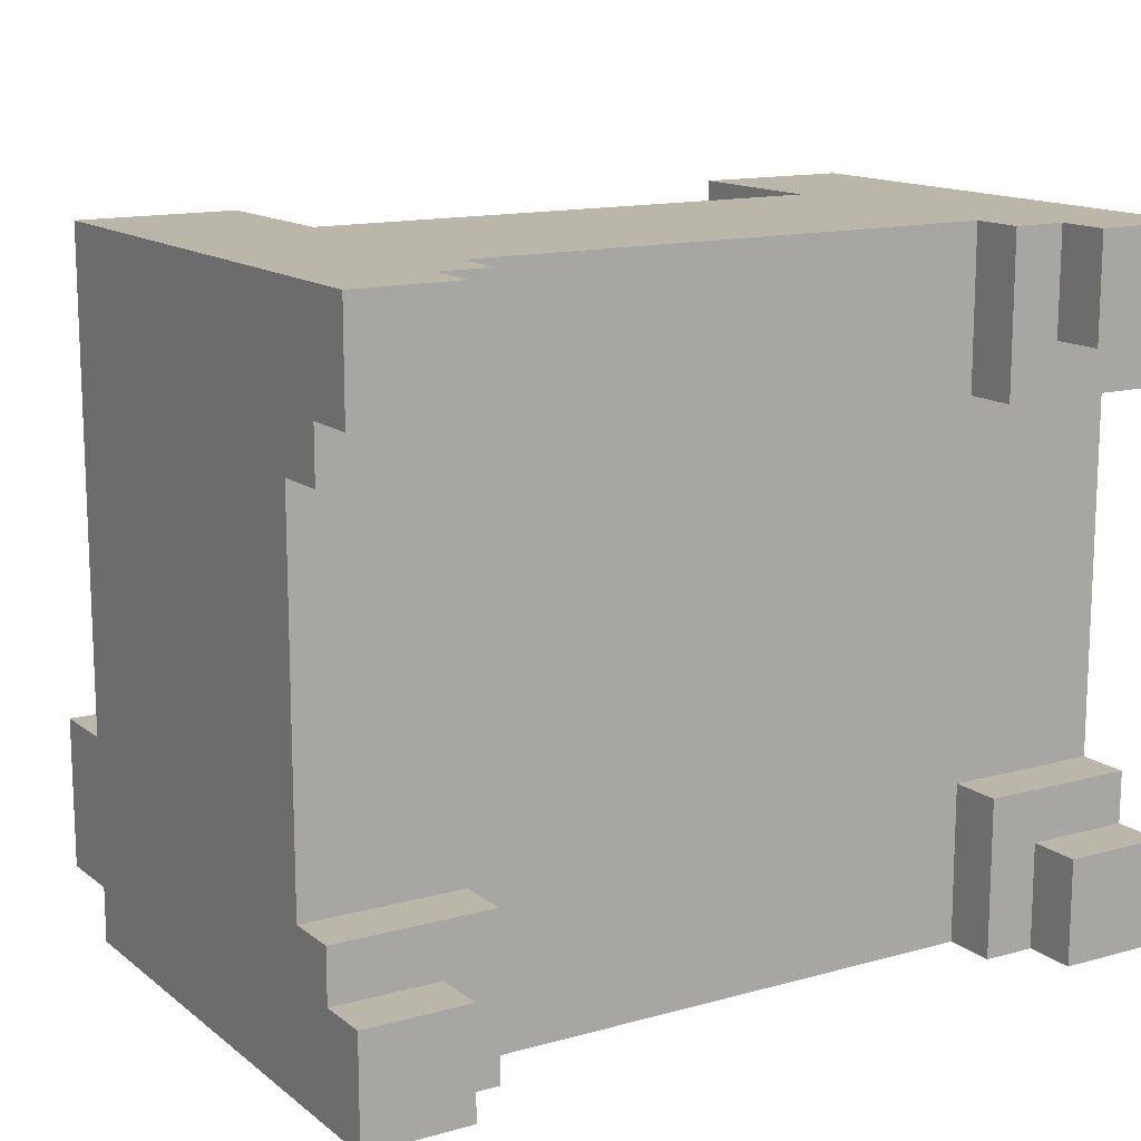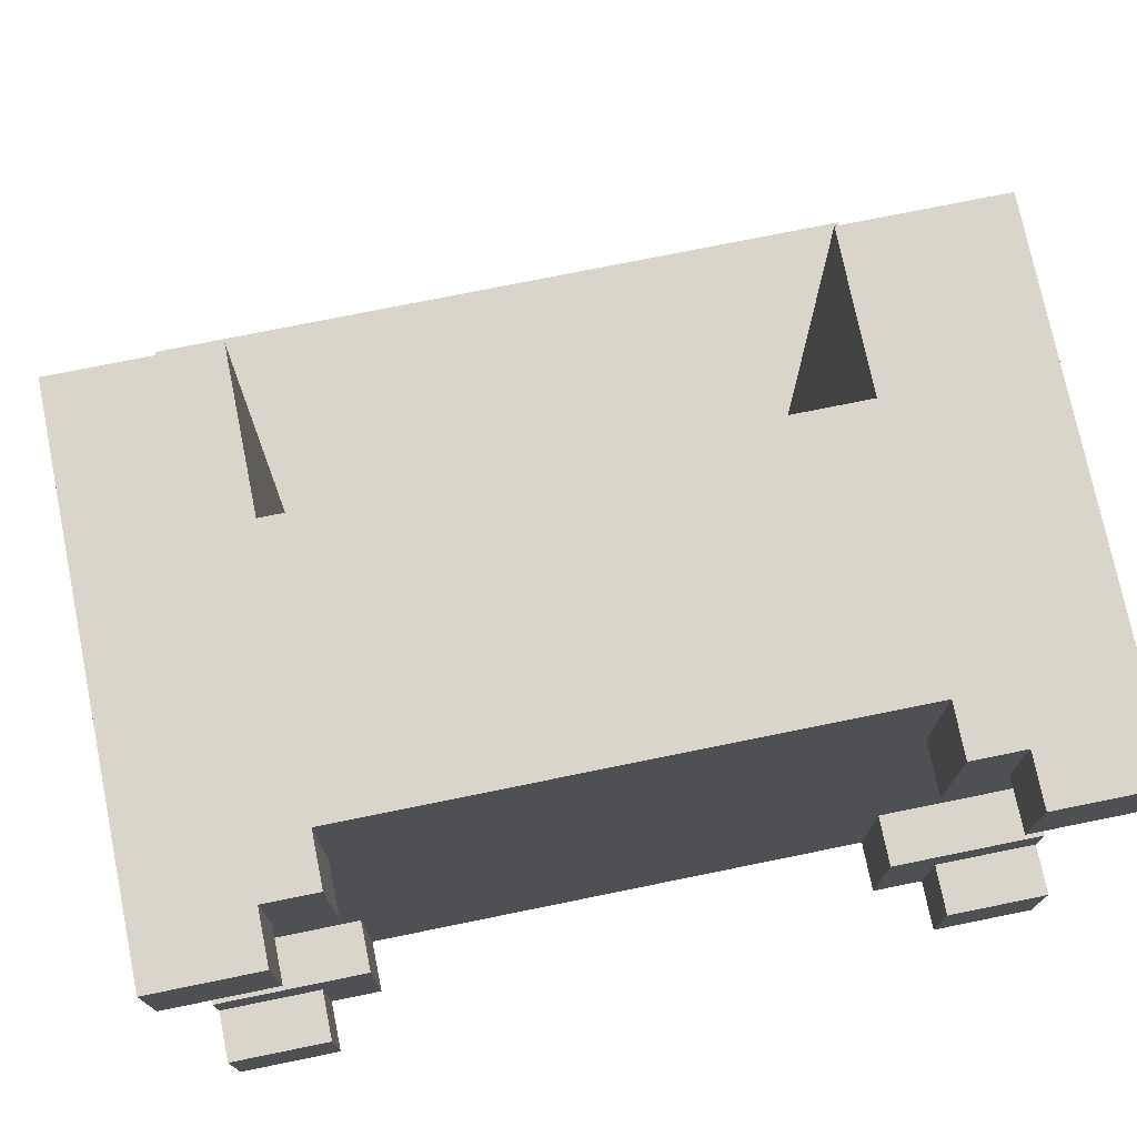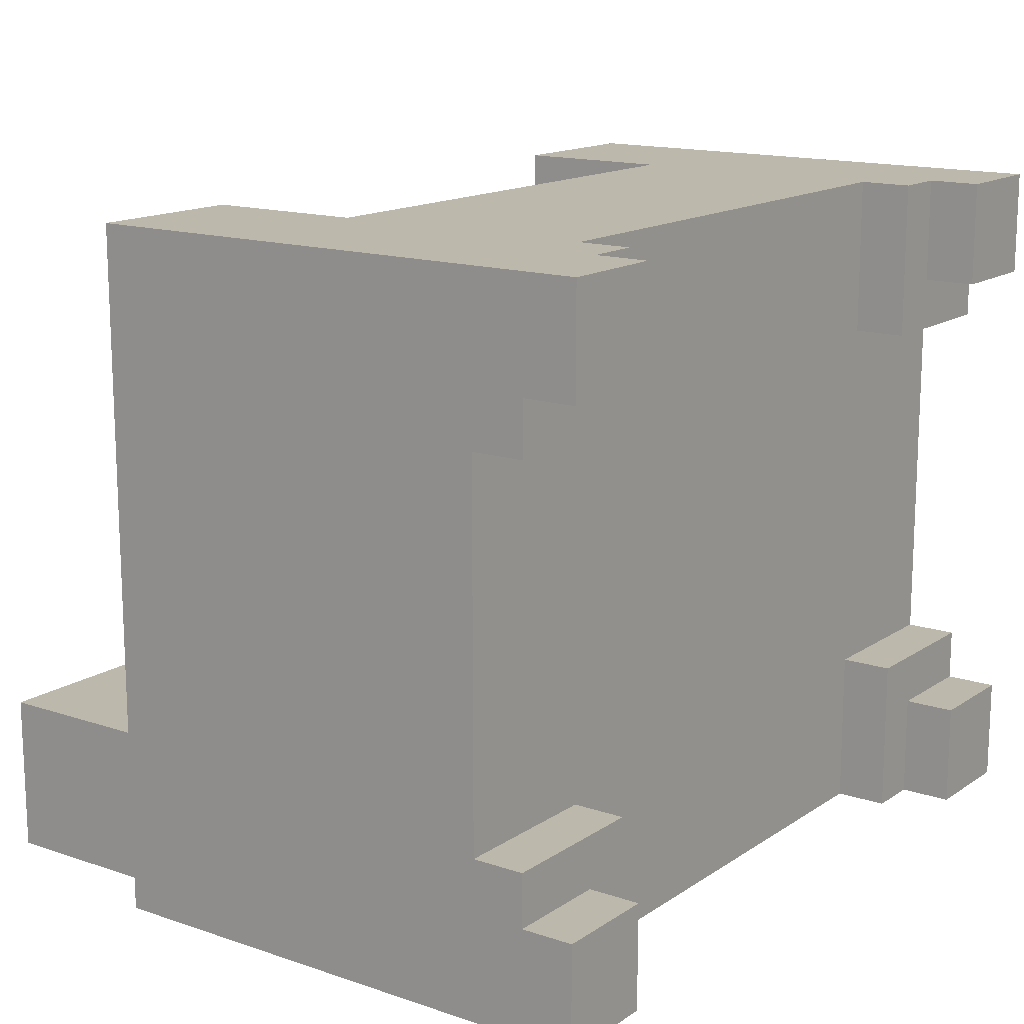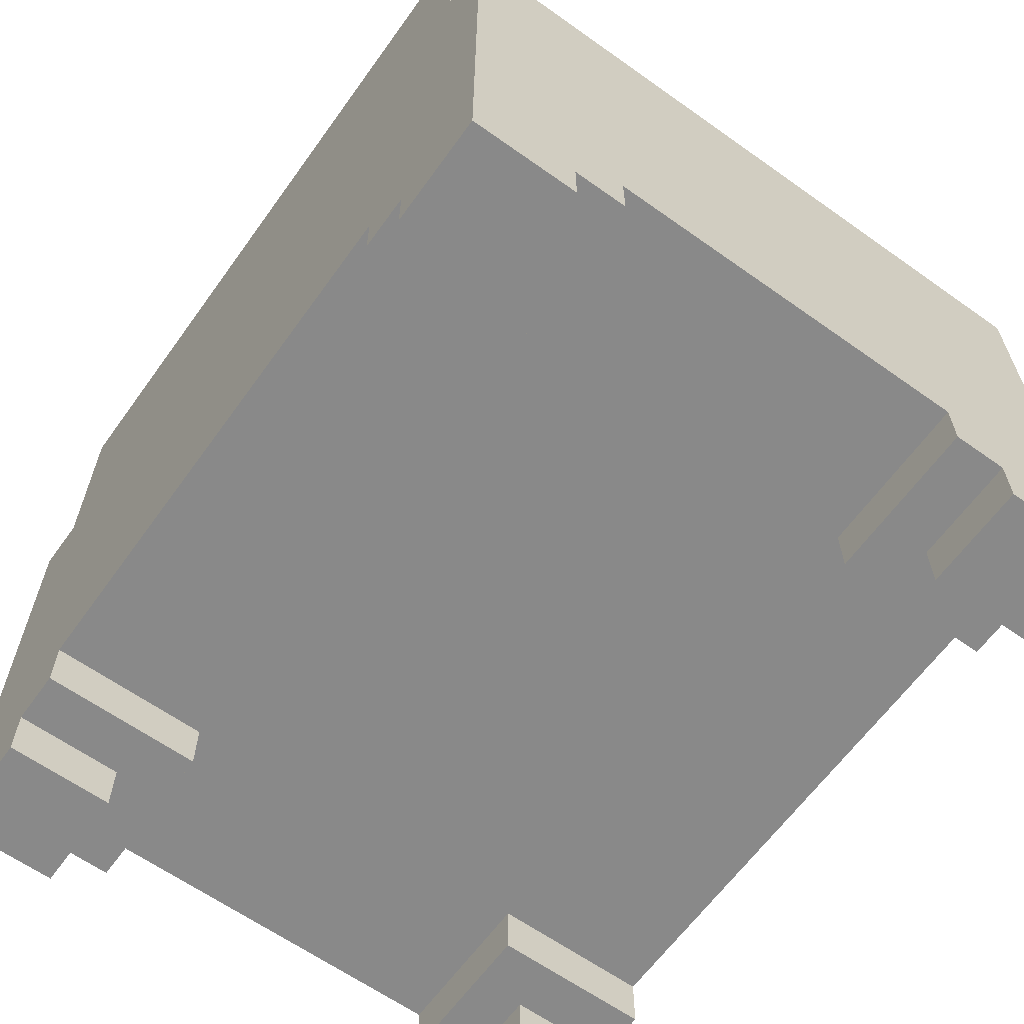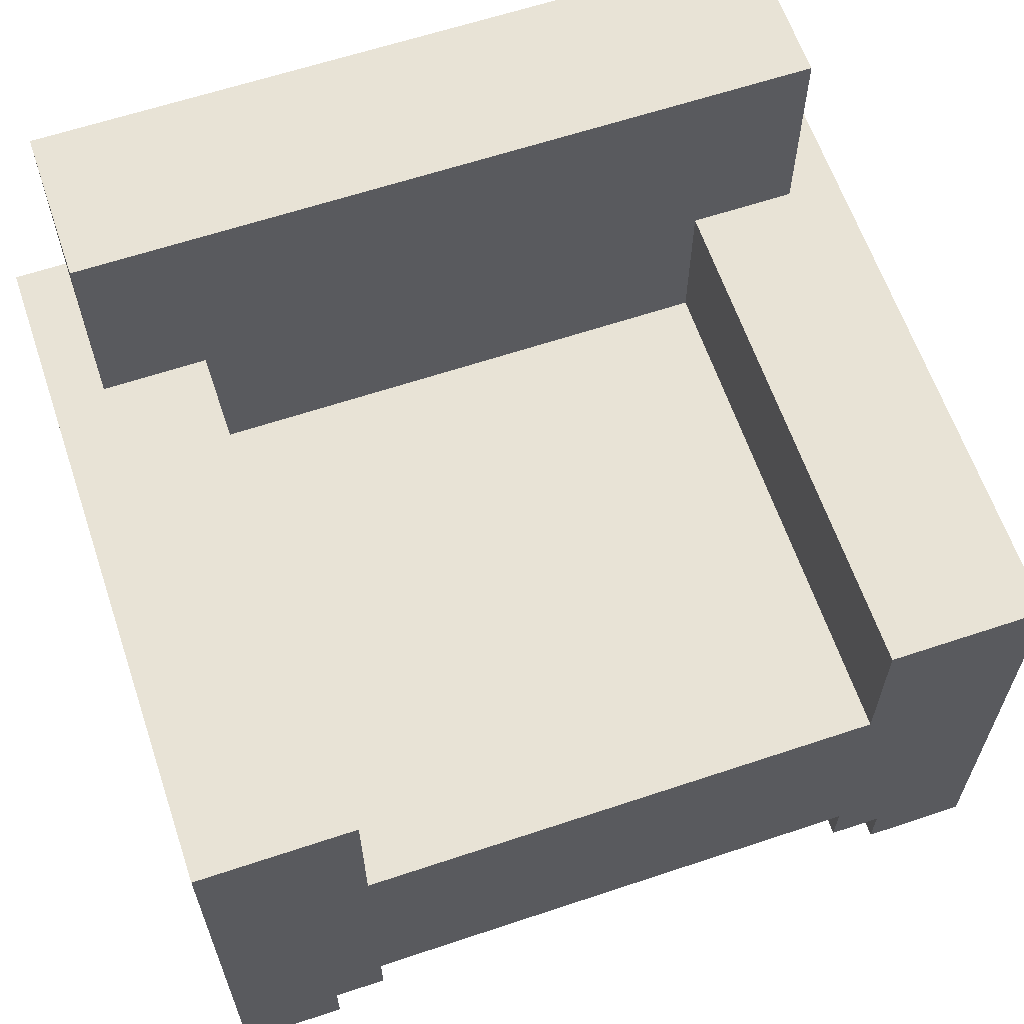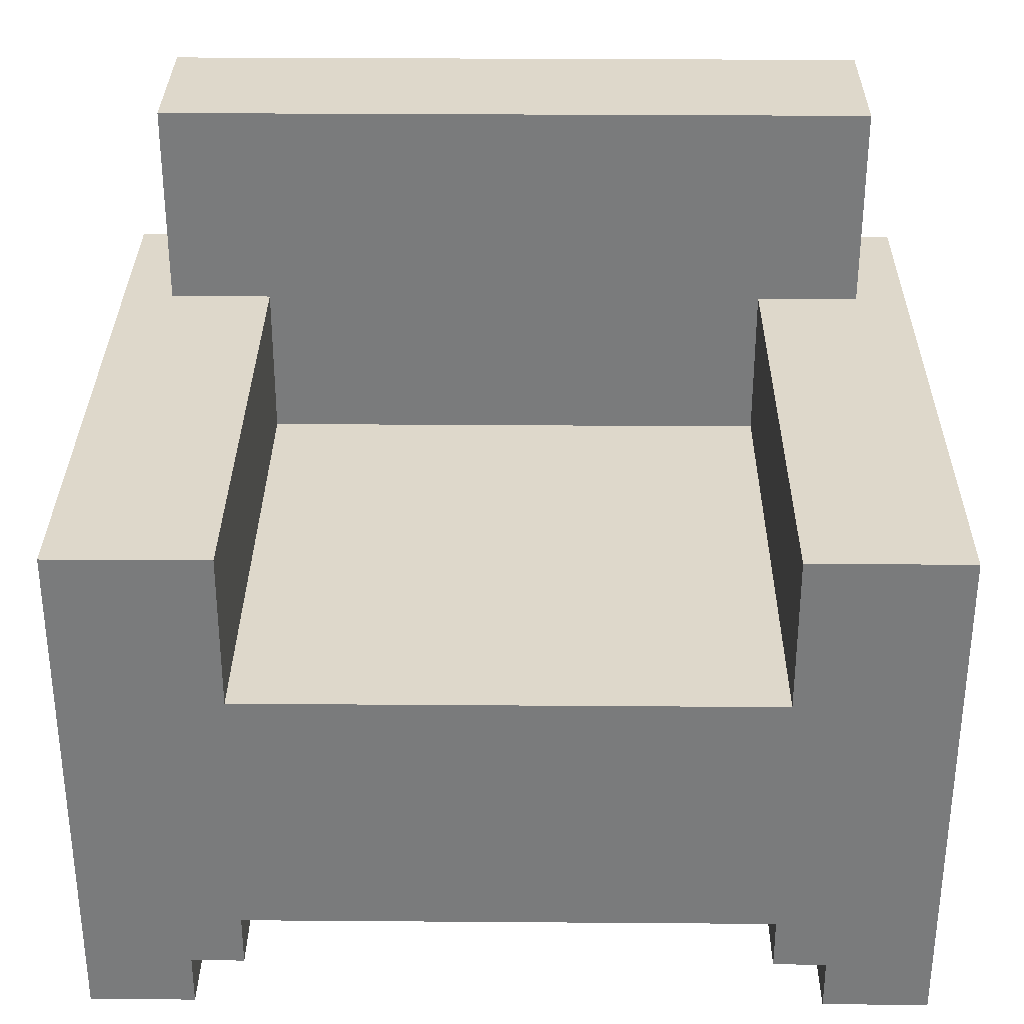
<metadata>
{"format":"obj","ext":"obj","renderer":"f3d","projection":"perspective","resolution":1024,"background":"white","views":[{"elev":13.9,"azim":-31.6,"up":"+Z"},{"elev":74.4,"azim":-11.5,"up":"+Z"},{"elev":14.9,"azim":-54.1,"up":"+Z"},{"elev":-63.2,"azim":-125.7,"up":"+Y"},{"elev":62.5,"azim":-18.7,"up":"+Y"},{"elev":31.6,"azim":0.6,"up":"+Y"}]}
</metadata>
<code>
g Chair02
v -8 0 8
v -8 0 6
v -8 0 -3
v -8 0 -5
v -8 1 6
v -8 1 5
v -8 1 -2
v -8 1 -3
v -8 2 8
v -8 2 5
v -8 2 -2
v -8 2 -5
v -8 3 8
v -8 3 -5
v -8 10 8
v -8 10 -5
v -7 10 -2
v -7 10 -5
v -7 14 -2
v -7 14 -5
v 5 1 8
v 5 1 5
v 5 1 -2
v 5 1 -5
v 5 2 8
v 5 2 5
v 5 2 -2
v 5 2 -5
v 5 7 8
v 5 7 -2
v 5 10 8
v 5 10 -2
v 6 0 8
v 6 0 6
v 6 0 -3
v 6 0 -5
v 6 1 8
v 6 1 6
v 6 1 -3
v 6 1 -5
v -6 0 8
v -6 0 6
v -6 0 -3
v -6 0 -5
v -6 1 8
v -6 1 6
v -6 1 -3
v -6 1 -5
v -5 1 8
v -5 1 5
v -5 1 -2
v -5 1 -5
v -5 2 8
v -5 2 5
v -5 2 -2
v -5 2 -5
v -5 7 8
v -5 7 -2
v -5 10 8
v -5 10 -2
v 7 10 -2
v 7 10 -5
v 7 14 -2
v 7 14 -5
v 8 0 8
v 8 0 6
v 8 0 -3
v 8 0 -5
v 8 1 6
v 8 1 5
v 8 1 -2
v 8 1 -3
v 8 2 8
v 8 2 5
v 8 2 -2
v 8 2 -5
v 8 3 8
v 8 3 -5
v 8 10 8
v 8 10 -5
v -8 0 8
v -8 2 8
v -8 3 8
v -8 10 8
v -6 0 8
v -6 1 8
v -5 1 8
v -5 2 8
v -5 3 8
v -5 6 8
v -5 7 8
v -5 10 8
v 5 1 8
v 5 2 8
v 5 3 8
v 5 6 8
v 5 7 8
v 5 10 8
v 6 0 8
v 6 1 8
v 8 0 8
v 8 2 8
v 8 3 8
v 8 10 8
v -8 1 -2
v -8 2 -2
v -7 10 -2
v -7 14 -2
v -5 1 -2
v -5 2 -2
v -5 7 -2
v -5 10 -2
v 5 1 -2
v 5 2 -2
v 5 7 -2
v 5 10 -2
v 7 10 -2
v 7 14 -2
v 8 1 -2
v 8 2 -2
v -8 0 -3
v -8 1 -3
v -6 0 -3
v -6 1 -3
v 6 0 -3
v 6 1 -3
v 8 0 -3
v 8 1 -3
v -8 0 6
v -8 1 6
v -6 0 6
v -6 1 6
v 6 0 6
v 6 1 6
v 8 0 6
v 8 1 6
v -8 1 5
v -8 2 5
v -5 1 5
v -5 2 5
v 5 1 5
v 5 2 5
v 8 1 5
v 8 2 5
v -8 0 -5
v -8 2 -5
v -8 3 -5
v -8 10 -5
v -7 10 -5
v -7 14 -5
v -6 0 -5
v -6 1 -5
v -5 1 -5
v -5 2 -5
v -5 3 -5
v -5 10 -5
v 5 1 -5
v 5 2 -5
v 5 3 -5
v 5 10 -5
v 6 0 -5
v 6 1 -5
v 7 10 -5
v 7 14 -5
v 8 0 -5
v 8 2 -5
v 8 3 -5
v 8 10 -5
v -8 0 8
v -6 0 8
v 6 0 8
v 8 0 8
v -8 0 6
v -6 0 6
v 6 0 6
v 8 0 6
v -8 0 -3
v -6 0 -3
v 6 0 -3
v 8 0 -3
v -8 0 -5
v -6 0 -5
v 6 0 -5
v 8 0 -5
v -6 1 8
v -5 1 8
v 5 1 8
v 6 1 8
v -8 1 6
v -6 1 6
v 6 1 6
v 8 1 6
v -8 1 5
v -5 1 5
v 5 1 5
v 8 1 5
v -8 1 -2
v -5 1 -2
v 5 1 -2
v 8 1 -2
v -8 1 -3
v -6 1 -3
v 6 1 -3
v 8 1 -3
v -6 1 -5
v -5 1 -5
v 5 1 -5
v 6 1 -5
v -5 2 8
v 5 2 8
v -8 2 5
v -5 2 5
v 5 2 5
v 8 2 5
v -8 2 -2
v -5 2 -2
v 5 2 -2
v 8 2 -2
v -5 2 -5
v 5 2 -5
v -5 7 8
v 5 7 8
v -5 7 -2
v 5 7 -2
v -8 10 8
v -5 10 8
v 5 10 8
v 8 10 8
v -7 10 -2
v -5 10 -2
v 5 10 -2
v 7 10 -2
v -8 10 -5
v -7 10 -5
v 7 10 -5
v 8 10 -5
v -7 14 -2
v 7 14 -2
v -7 14 -5
v 7 14 -5
f 5 2 1
f 8 4 3
f 9 6 5
f 9 5 1
f 10 6 9
f 11 8 7
f 12 4 8
f 12 8 11
f 13 10 9
f 13 11 10
f 13 12 11
f 14 12 13
f 15 14 13
f 16 14 15
f 19 18 17
f 20 18 19
f 25 22 21
f 26 22 25
f 27 24 23
f 28 24 27
f 31 30 29
f 32 30 31
f 37 34 33
f 38 34 37
f 39 36 35
f 40 36 39
f 41 42 45
f 45 42 46
f 43 44 47
f 47 44 48
f 49 50 53
f 53 50 54
f 51 52 55
f 55 52 56
f 57 58 59
f 59 58 60
f 61 62 63
f 63 62 64
f 65 66 69
f 67 68 72
f 69 70 73
f 65 69 73
f 73 70 74
f 71 72 75
f 72 68 76
f 75 72 76
f 73 74 77
f 74 75 77
f 75 76 77
f 77 76 78
f 77 78 79
f 79 78 80
f 85 82 81
f 86 82 85
f 87 82 86
f 88 83 82
f 88 82 87
f 89 84 83
f 89 83 88
f 90 84 89
f 91 84 90
f 92 84 91
f 94 89 88
f 95 90 89
f 95 89 94
f 96 91 90
f 96 90 95
f 97 91 96
f 100 94 93
f 101 100 99
f 102 95 94
f 102 100 101
f 102 94 100
f 103 98 97
f 103 95 102
f 103 96 95
f 103 97 96
f 104 98 103
f 109 106 105
f 110 106 109
f 112 108 107
f 115 112 111
f 116 108 112
f 116 112 115
f 117 108 116
f 118 108 117
f 119 114 113
f 120 114 119
f 123 122 121
f 124 122 123
f 127 126 125
f 128 126 127
f 129 130 131
f 131 130 132
f 133 134 135
f 135 134 136
f 137 138 139
f 139 138 140
f 141 142 143
f 143 142 144
f 147 148 149
f 145 146 151
f 151 146 152
f 152 146 153
f 146 147 154
f 153 146 154
f 147 149 155
f 154 147 155
f 149 150 156
f 155 149 156
f 154 155 158
f 155 156 159
f 158 155 159
f 156 150 160
f 159 156 160
f 157 158 162
f 160 150 163
f 159 160 163
f 163 150 164
f 161 162 165
f 158 159 166
f 165 162 166
f 162 158 166
f 159 163 167
f 166 159 167
f 167 163 168
f 173 170 169
f 174 170 173
f 175 172 171
f 176 172 175
f 181 178 177
f 182 178 181
f 183 180 179
f 184 180 183
f 190 186 185
f 191 188 187
f 193 190 189
f 194 186 190
f 194 190 193
f 195 192 191
f 195 191 187
f 196 192 195
f 201 198 197
f 202 198 201
f 203 200 199
f 204 200 203
f 205 198 202
f 206 198 205
f 207 203 199
f 208 203 207
f 212 210 209
f 213 210 212
f 215 212 211
f 215 214 213
f 215 213 212
f 216 214 215
f 217 214 216
f 218 214 217
f 219 217 216
f 220 217 219
f 221 222 223
f 223 222 224
f 225 226 229
f 229 226 230
f 227 228 231
f 231 228 232
f 225 229 233
f 233 229 234
f 232 228 235
f 235 228 236
f 237 238 239
f 239 238 240

</code>
